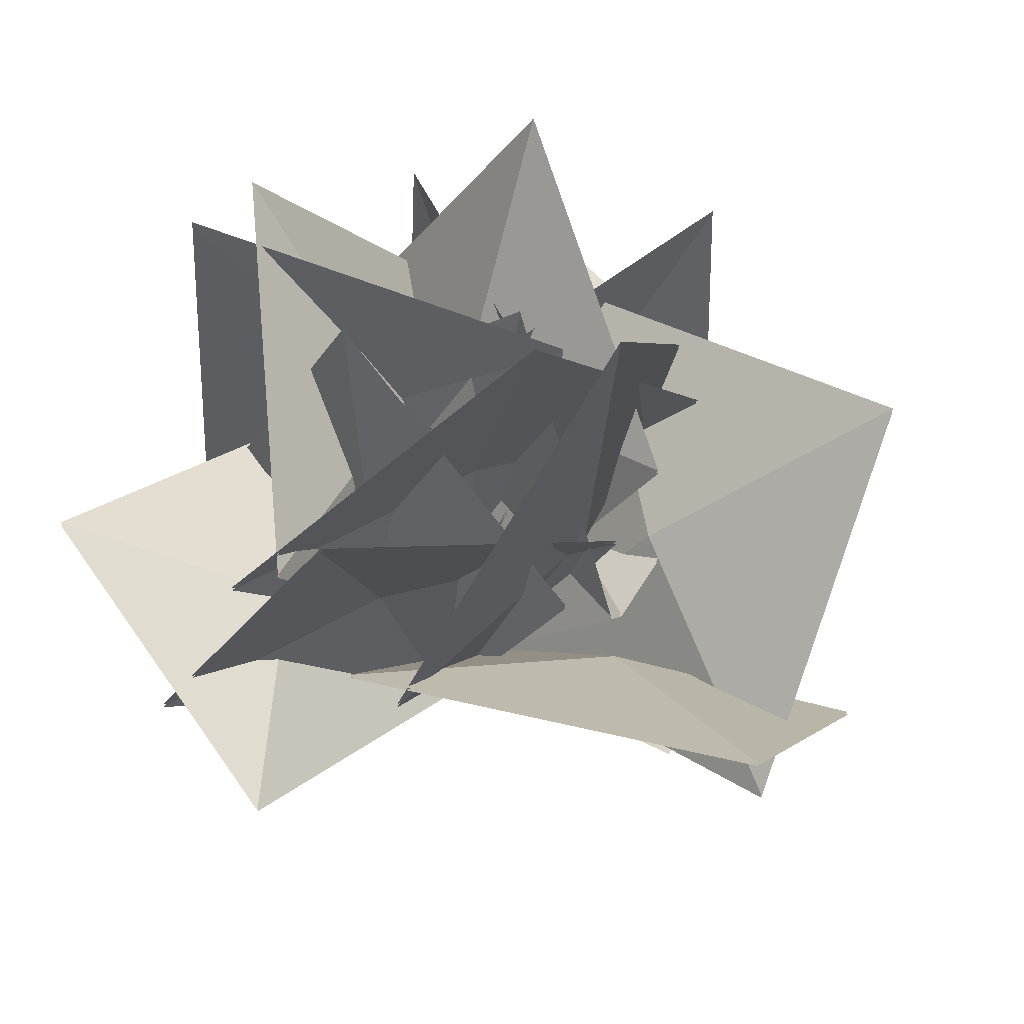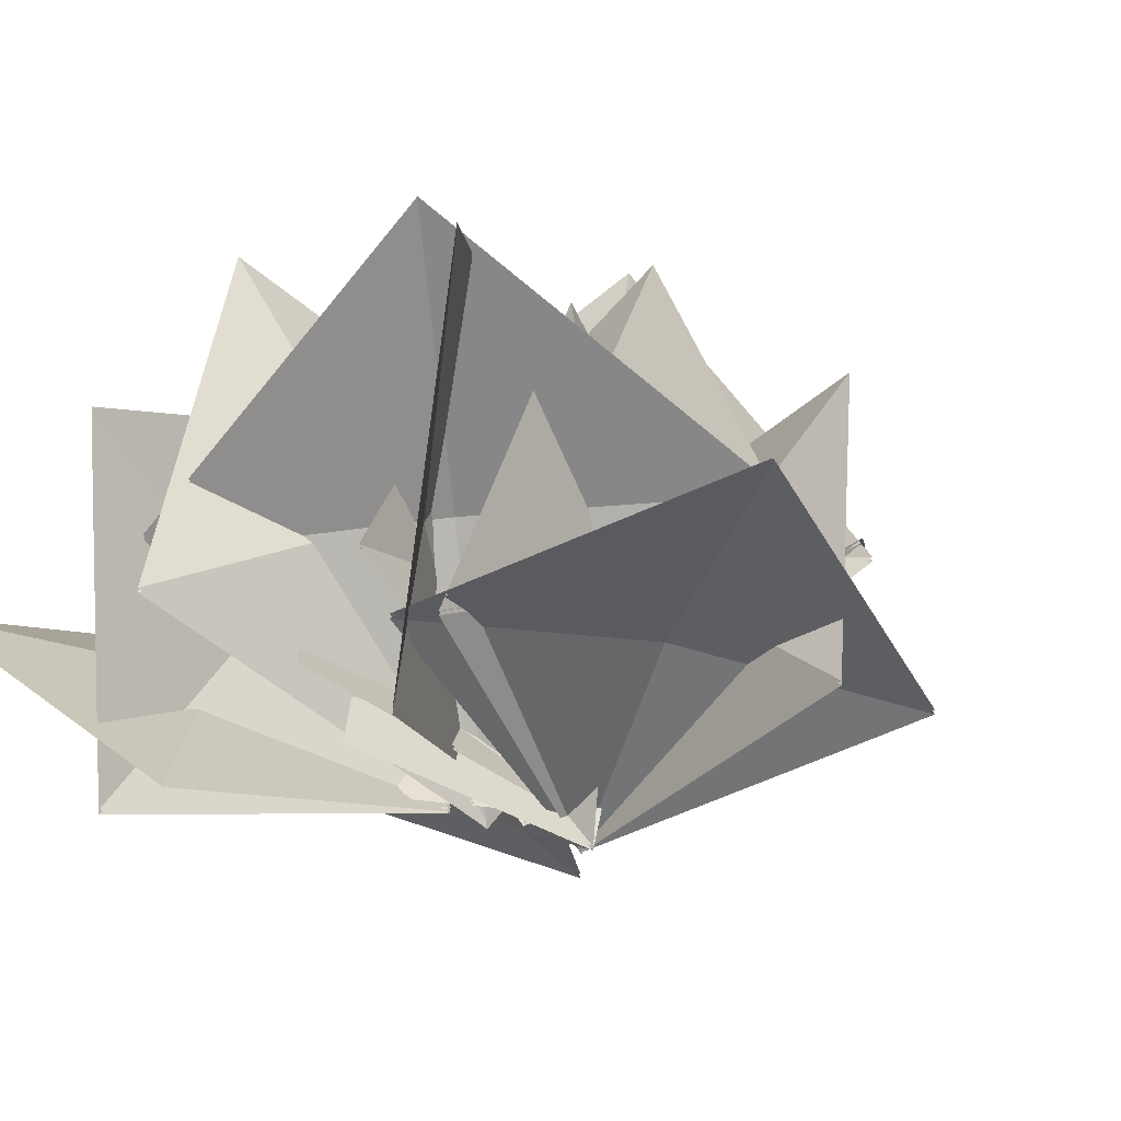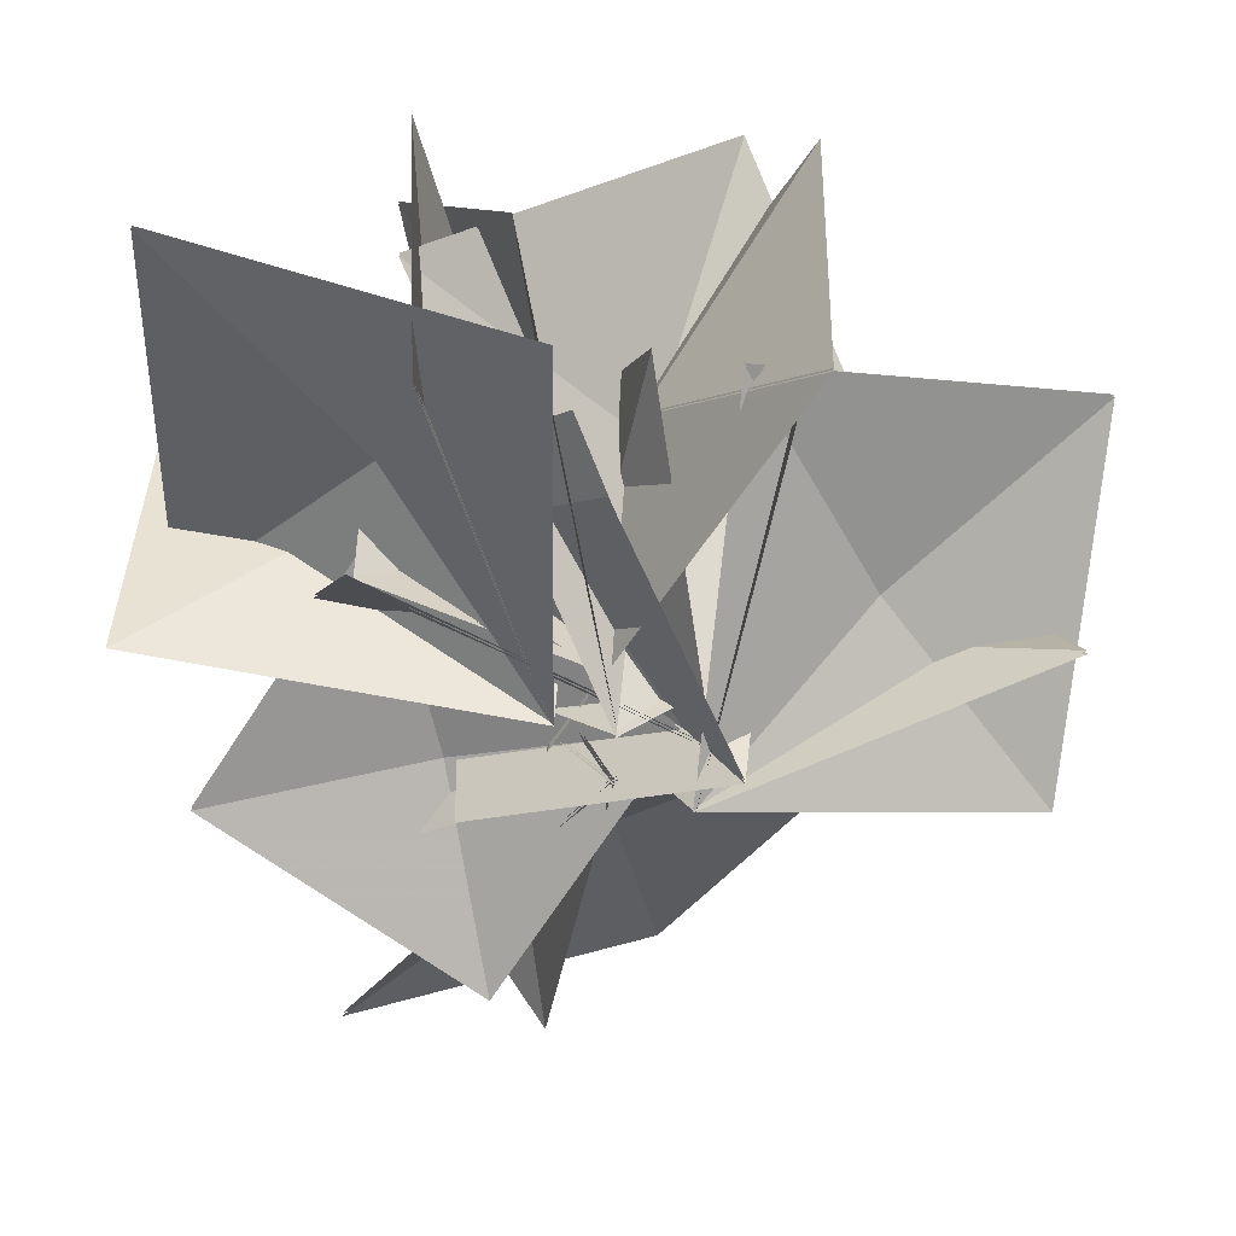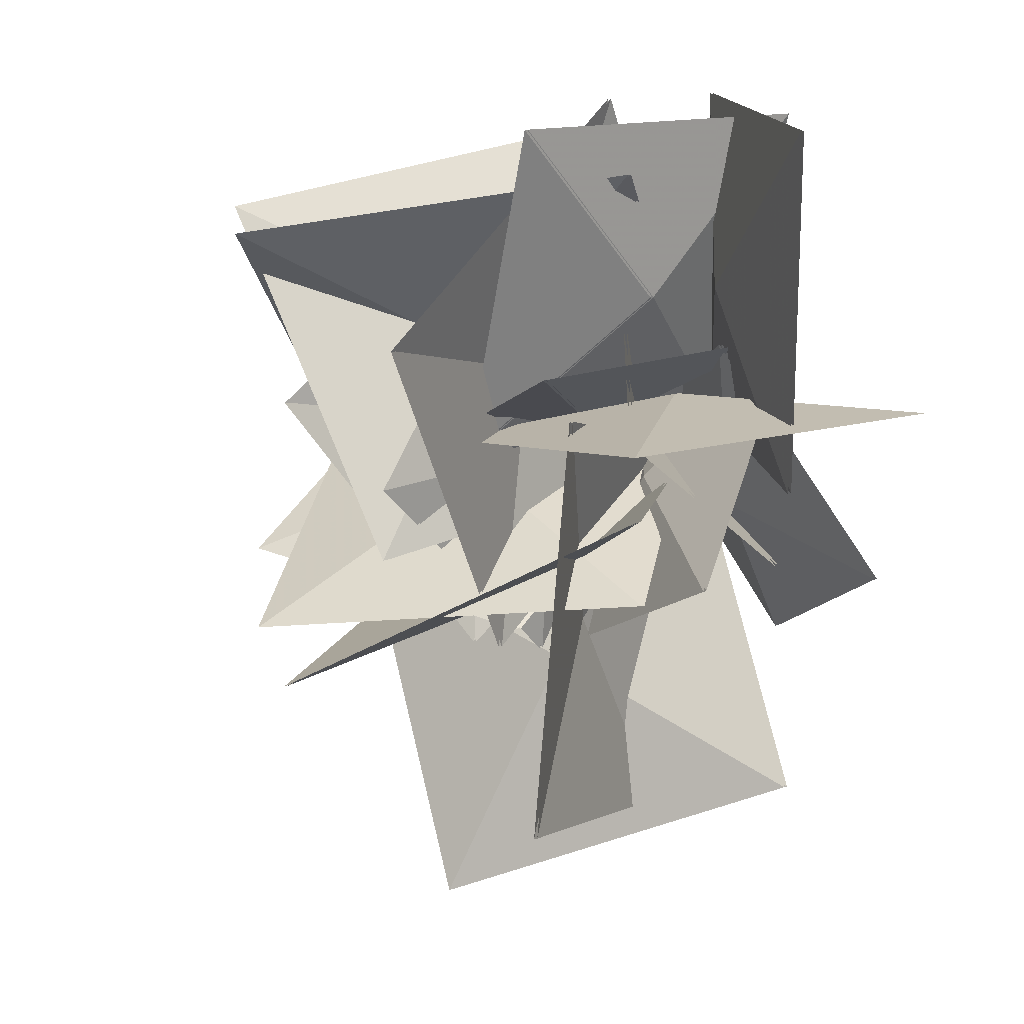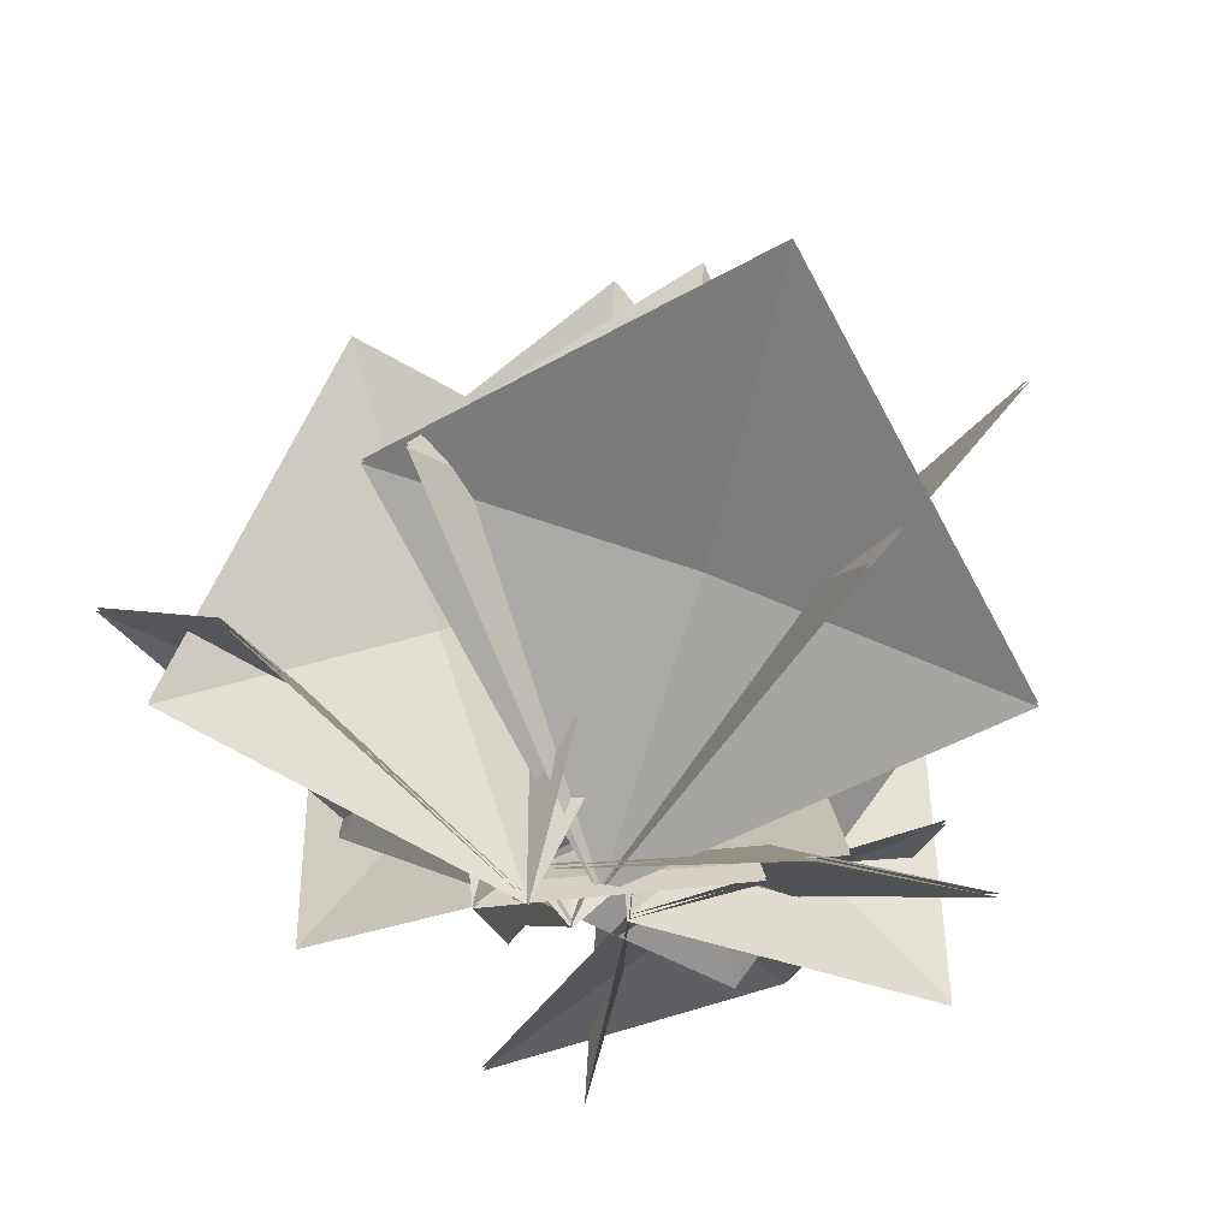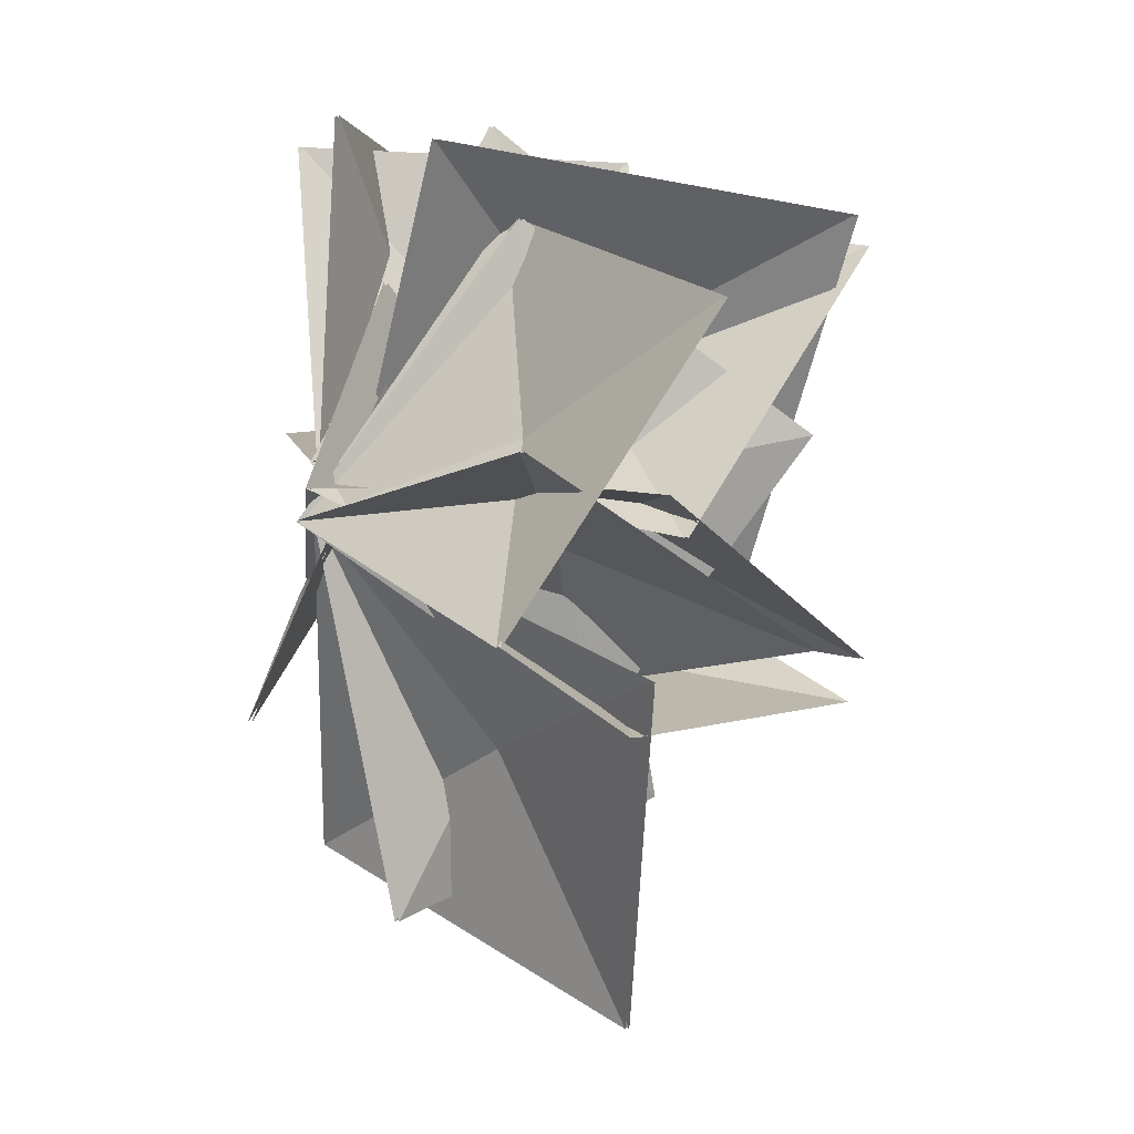
<metadata>
{"format":"obj","ext":"obj","renderer":"f3d","projection":"perspective","resolution":1024,"background":"white","views":[{"elev":42.4,"azim":-36.8,"up":"+Z"},{"elev":-5.8,"azim":-141.1,"up":"+Z"},{"elev":-48.6,"azim":177.8,"up":"+Z"},{"elev":13.4,"azim":54.7,"up":"+Y"},{"elev":-34.8,"azim":-24.3,"up":"+Z"},{"elev":-0.0,"azim":-104.2,"up":"+Y"}]}
</metadata>
<code>
g huodong_fuben_421_rsshulin_shu11
v 69.01 25.84 65.58
v 71.86 26.63 2.54
v 37.94 28.26 31.86
v 9.662 17.27 -0.7111
v 6.462 18.17 62.18
v 9.499 -2.446 77.28
v -28.57 59.88 85.42
v -1.891 37.08 45.08
v 10.45 7.179 4.579
v -25.83 70.4 12.74
v 7.837 -21.3 45.65
v -49.98 -13.46 70.31
v -27.86 3.315 33.52
v -10.48 7.809 -7.389
v -67.7 17.19 17.79
v 41.15 -52.25 5.402
v -9.979 -80.31 50.12
v -0.4776 -31.89 29.52
v 1.189 8.726 -2.647
v -48.95 -18.36 43.52
v -48.23 4.648 49.35
v -17.36 56.19 91.67
v -3.326 31.19 46.53
v 0.9574 17.95 -3.401
v 33.05 68.02 39.52
v 4.161 -24.71 95.72
v -45.18 -27.38 41.33
v 5.511 -14.89 43.18
v 1.099 8.392 -2.917
v 51.16 9.377 50.67
v 14.86 16.26 62.1
v 32.39 76.88 61.71
v 27.48 44.46 29.57
v 9.876 16.96 -0.6811
v 29 76.97 -1.306
v 49.91 -45.39 72.07
v 18.33 -17.94 38.46
v 39.7 26.13 57.16
v 0.8288 8.473 -2.806
v 9.28 -62.91 13.06
v 47.74 -7.333 46.82
v -7.593 -16.4 94.32
v -1.99 8.64 47.41
v 0.9102 18.39 -3.418
v -54.09 11.24 44.57
v -66.04 -12.19 14.55
v -71.86 40.77 48.38
v -37.54 20.73 25.38
v -10.31 7.479 -7.239
v -15.24 59.58 27.8
v 36.19 41.62 91.98
v 10.63 30.25 46.18
v 17.31 80.31 32.08
v 0.6618 18 -3.397
v 17.59 -20.59 56.97
v 11.4 80.05 2.69
v 68.31 77.43 30.39
v 35.44 46.57 20.82
v 9.696 16.93 -0.5012
v 65.71 14.16 28.67
v 62.07 -5.86 3.641
v 25.42 2.052 8.062
v 35.33 35.73 19.34
v -8.599 14.24 2.36
v 17.81 -27.89 -12.07
v 3.652 -28.3 34.97
v 56.12 -3.877 39.55
v 18.9 8.387 23.79
v -13.09 13.76 -1.199
v 38.72 39.04 4.545
v 42.41 21.28 45.79
v 8.364 54.8 22.33
v -13 13.6 -1.208
v 33.76 -9.985 2.193
v -17.26 13.05 -6.858
v 23.4 -2.467 -0.6554
v 24.24 20.71 39.45
v -22.1 13.51 38.11
v -10.71 10.7 60.3
v 15.37 18.62 33.38
v 37.97 33.78 61.61
v -11.32 14.37 6.652
v 37.87 36.08 7.775
v 1.291 -28.36 35.63
v 4.397 12.68 35.6
v 9.931 10.88 77.32
v -12.81 13.67 -1.426
v -2.709 53.01 39.67
v -20.58 22.75 80.1
v -23.72 58.06 27.89
v -22.22 13.81 35.09
v -10.61 7.59 -7.432
v -9.126 -28.06 44.47
v -13.84 -5.115 33.03
v -17.25 13.05 -6.867
v 24.68 19.89 39.19
v 3.27 49.68 9.946
v 71.86 26.63 3.247
v 69.01 25.84 66.29
v 37.94 28.26 32.56
v 9.662 17.27 -0.004285
v 6.462 18.17 62.89
v 9.499 -2.446 77.99
v -1.891 37.08 45.79
v -28.57 59.88 86.13
v 10.45 7.179 5.286
v -25.83 70.4 13.45
v 7.837 -21.3 46.36
v -27.86 3.315 34.23
v -49.98 -13.46 71.02
v -10.48 7.809 -6.682
v -67.7 17.19 18.49
v 41.15 -52.25 6.108
v -0.4776 -31.89 30.23
v -9.979 -80.31 50.82
v 1.189 8.726 -1.94
v -48.95 -18.36 44.23
v -48.23 4.648 50.05
v -3.326 31.19 47.24
v -17.36 56.19 92.37
v 0.9574 17.95 -2.694
v 33.05 68.02 40.23
v -45.18 -27.38 42.03
v 4.161 -24.71 96.43
v 5.511 -14.89 43.89
v 1.099 8.392 -2.21
v 51.16 9.377 51.38
v 14.86 16.26 62.81
v 27.48 44.46 30.28
v 32.39 76.88 62.42
v 9.876 16.96 0.0257
v 29 76.97 -0.5997
v 39.7 26.13 57.87
v 18.33 -17.94 39.16
v 49.91 -45.39 72.77
v 0.8288 8.473 -2.099
v 9.28 -62.91 13.76
v 47.74 -7.333 47.53
v -1.99 8.64 48.12
v -7.593 -16.4 95.03
v 0.9102 18.39 -2.711
v -54.09 11.24 45.28
v -66.04 -12.19 15.25
v -37.54 20.73 26.09
v -71.86 40.77 49.09
v -10.31 7.479 -6.532
v -15.24 59.58 28.51
v 17.31 80.31 32.79
v 10.63 30.25 46.88
v 36.19 41.62 92.68
v 0.6618 18 -2.69
v 17.59 -20.59 57.68
v 11.4 80.05 3.397
v 35.44 46.57 21.53
v 68.31 77.43 31.09
v 9.696 16.93 0.2056
v 65.71 14.16 29.38
v 35.33 35.73 20.05
v 25.42 2.052 8.768
v 62.07 -5.86 4.348
v -8.599 14.24 3.067
v 17.81 -27.89 -11.36
v 3.652 -28.3 35.67
v 18.9 8.387 24.5
v 56.12 -3.877 40.26
v -13.09 13.76 -0.4926
v 38.72 39.04 5.252
v 8.364 54.8 23.04
v -13 13.6 -0.5012
v 42.41 21.28 46.5
v 33.76 -9.985 2.9
v 23.4 -2.467 0.0514
v 24.24 20.71 40.16
v -17.26 13.05 -6.151
v -22.1 13.51 38.82
v -10.71 10.7 61.01
v 37.97 33.78 62.32
v 15.37 18.62 34.09
v -11.32 14.37 7.359
v 37.87 36.08 8.481
v 1.291 -28.36 36.34
v 9.931 10.88 78.02
v 4.397 12.68 36.3
v -12.81 13.67 -0.7196
v -2.709 53.01 40.38
v -23.72 58.06 28.6
v -20.58 22.75 80.81
v -22.22 13.81 35.8
v -10.61 7.59 -6.725
v -9.126 -28.06 45.17
v 24.68 19.89 39.9
v -13.84 -5.115 33.73
v -17.25 13.05 -6.16
v 3.27 49.68 10.65
f 1 2 3
f 3 2 4
f 3 4 5
f 1 3 5
f 6 7 8
f 6 8 9
f 9 8 10
f 8 7 10
f 11 12 13
f 11 13 14
f 14 13 15
f 13 12 15
f 16 17 18
f 16 18 19
f 19 18 20
f 18 17 20
f 21 22 23
f 21 23 24
f 24 23 25
f 23 22 25
f 26 27 28
f 28 27 29
f 28 29 30
f 26 28 30
f 31 32 33
f 31 33 34
f 34 33 35
f 33 32 35
f 36 37 38
f 37 39 38
f 37 40 39
f 36 40 37
f 41 42 43
f 41 43 44
f 44 43 45
f 43 42 45
f 46 47 48
f 46 48 49
f 49 48 50
f 48 47 50
f 51 52 53
f 52 54 53
f 52 55 54
f 51 55 52
f 56 57 58
f 56 58 59
f 59 58 60
f 58 57 60
f 61 62 63
f 62 64 63
f 62 65 64
f 61 65 62
f 66 67 68
f 66 68 69
f 69 68 70
f 68 67 70
f 71 72 73
f 71 73 74
f 75 76 77
f 78 75 77
f 79 80 81
f 79 82 80
f 82 83 80
f 80 83 81
f 84 85 86
f 84 87 85
f 87 88 85
f 85 88 86
f 89 90 91
f 91 90 92
f 91 92 93
f 89 91 93
f 94 95 96
f 95 97 96
f 98 99 100
f 98 100 101
f 101 100 102
f 100 99 102
f 103 104 105
f 103 106 104
f 106 107 104
f 104 107 105
f 108 109 110
f 108 111 109
f 111 112 109
f 109 112 110
f 113 114 115
f 113 116 114
f 116 117 114
f 114 117 115
f 118 119 120
f 118 121 119
f 121 122 119
f 119 122 120
f 123 124 125
f 123 125 126
f 126 125 127
f 125 124 127
f 128 129 130
f 128 131 129
f 131 132 129
f 129 132 130
f 133 134 135
f 133 136 134
f 136 137 134
f 134 137 135
f 138 139 140
f 138 141 139
f 141 142 139
f 139 142 140
f 143 144 145
f 143 146 144
f 146 147 144
f 144 147 145
f 148 149 150
f 148 151 149
f 151 152 149
f 149 152 150
f 153 154 155
f 153 156 154
f 156 157 154
f 154 157 155
f 158 159 160
f 158 161 159
f 161 162 159
f 159 162 160
f 163 164 165
f 163 166 164
f 166 167 164
f 164 167 165
f 168 169 170
f 169 171 170
f 172 173 174
f 174 173 175
f 176 177 178
f 176 178 179
f 179 178 180
f 178 177 180
f 181 182 183
f 181 183 184
f 184 183 185
f 183 182 185
f 186 187 188
f 186 188 189
f 189 188 190
f 188 187 190
f 191 192 193
f 191 193 194

</code>
